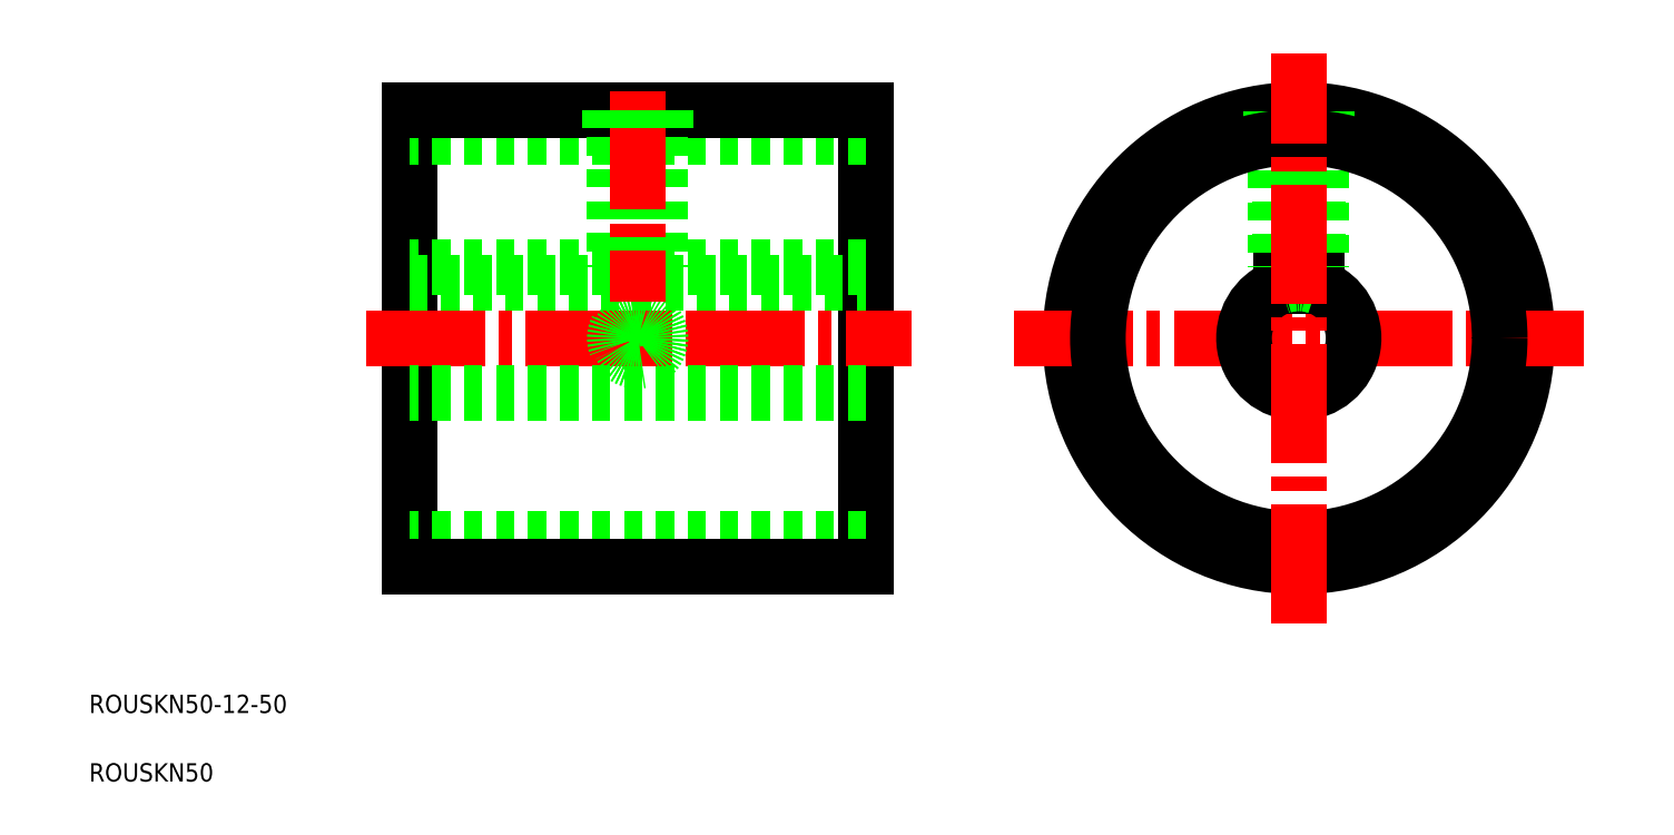
<metadata>
{"format":"dxf","ext":"dxf","renderer":"ezdxf+matplotlib","layout":"modelspace","background":"white","min_lineweight":24,"dpi":150}
</metadata>
<code>
0
SECTION
2
ENTITIES
0
TEXT
8
0
10
68.2
20
142.7
30
0
40
2
1
ROUSKN50-12-50
0
TEXT
8
0
10
68.2
20
135.2
30
0
40
2
1
ROUSKN50
0
LINE
8
0
10
153.3
20
158.7
30
0
11
153.3
21
208.7
31
0
0
LINE
8
0
10
103.3
20
208.7
30
0
11
103.3
21
158.7
31
0
0
LINE
8
0
10
153.3
20
161.7
30
0
11
103.3
21
161.7
31
0
0
LINE
8
0
10
153.3
20
158.7
30
0
11
103.3
21
158.7
31
0
0
LINE
8
CENTER
10
98.53
20
183.7
30
0
11
158.3
21
183.7
31
0
0
LINE
8
0
10
153.3
20
205.7
30
0
11
103.3
21
205.7
31
0
0
LINE
8
0
10
153.3
20
208.7
30
0
11
103.3
21
208.7
31
0
0
LINE
8
0
10
103.3
20
183.7
30
0
11
103.3
21
183.7
31
0
0
LINE
8
0
10
103.3
20
192.5
30
0
11
103.3
21
192.5
31
0
0
CIRCLE
8
0
10
200.7
20
183.7
30
0
40
25
0
LINE
8
CENTER
10
169.5
20
183.7
30
0
11
231.9
21
183.7
31
0
0
LINE
8
0
10
103.3
20
189.7
30
0
11
153.3
21
189.7
31
0
0
LINE
8
0
10
153.3
20
177.7
30
0
11
103.3
21
177.7
31
0
0
ARC
8
0
10
200.7
20
183.7
30
0
40
6
50
109.5
51
70.53
0
LINE
8
0
10
198.7
20
191.5
30
0
11
202.7
21
191.5
31
0
0
LINE
8
0
10
202.7
20
191.5
30
0
11
202.7
21
189.4
31
0
0
LINE
8
0
10
198.7
20
191.5
30
0
11
198.7
21
189.4
31
0
0
LINE
8
0
10
153.3
20
191.5
30
0
11
103.3
21
191.5
31
0
0
ARC
8
0
10
200.7
20
183.7
30
0
40
6
50
70.53
51
109.5
0
LINE
8
CENTER
10
128.3
20
186.7
30
0
11
128.3
21
180.7
31
0
0
LINE
8
0
10
125.8
20
205.7
30
0
11
125.8
21
191.5
31
0
0
LINE
8
0
10
130.8
20
205.7
30
0
11
130.8
21
191.5
31
0
0
CIRCLE
8
0
10
128.3
20
183.7
30
0
40
2.5
0
CIRCLE
8
0
10
128.3
20
183.7
30
0
40
2.067
0
LINE
8
0
10
130.3
20
205.7
30
0
11
130.3
21
191.5
31
0
0
LINE
8
0
10
126.2
20
205.7
30
0
11
126.2
21
191.5
31
0
0
LINE
8
CENTER
10
128.3
20
210.8
30
0
11
128.3
21
187.7
31
0
0
LINE
8
0
10
131.3
20
208.7
30
0
11
131.3
21
205.7
31
0
0
LINE
8
0
10
125.3
20
208.7
30
0
11
125.3
21
205.7
31
0
0
LINE
8
0
10
198.2
20
205.6
30
0
11
198.2
21
191.5
31
0
0
LINE
8
0
10
197.7
20
208.5
30
0
11
197.7
21
205.5
31
0
0
LINE
8
0
10
203.2
20
205.6
30
0
11
203.2
21
191.5
31
0
0
LINE
8
0
10
203.7
20
208.5
30
0
11
203.7
21
205.5
31
0
0
LINE
8
0
10
202.7
20
205.6
30
0
11
202.7
21
191.5
31
0
0
LINE
8
0
10
198.6
20
205.6
30
0
11
198.6
21
191.5
31
0
0
CIRCLE
8
0
10
200.7
20
183.7
30
0
40
22
0
LINE
8
CENTER
10
200.7
20
152.5
30
0
11
200.7
21
214.9
31
0
0
VIEWPORT
8
0
10
5.614
20
3.902
30
0
40
10.48
41
6.998
68
     1
69
     1
0
VIEWPORT
8
0
10
5.614
20
3.902
30
0
40
8.982
41
6.243
68
     2
69
     2
0
ENDSEC
0
EOF

</code>
